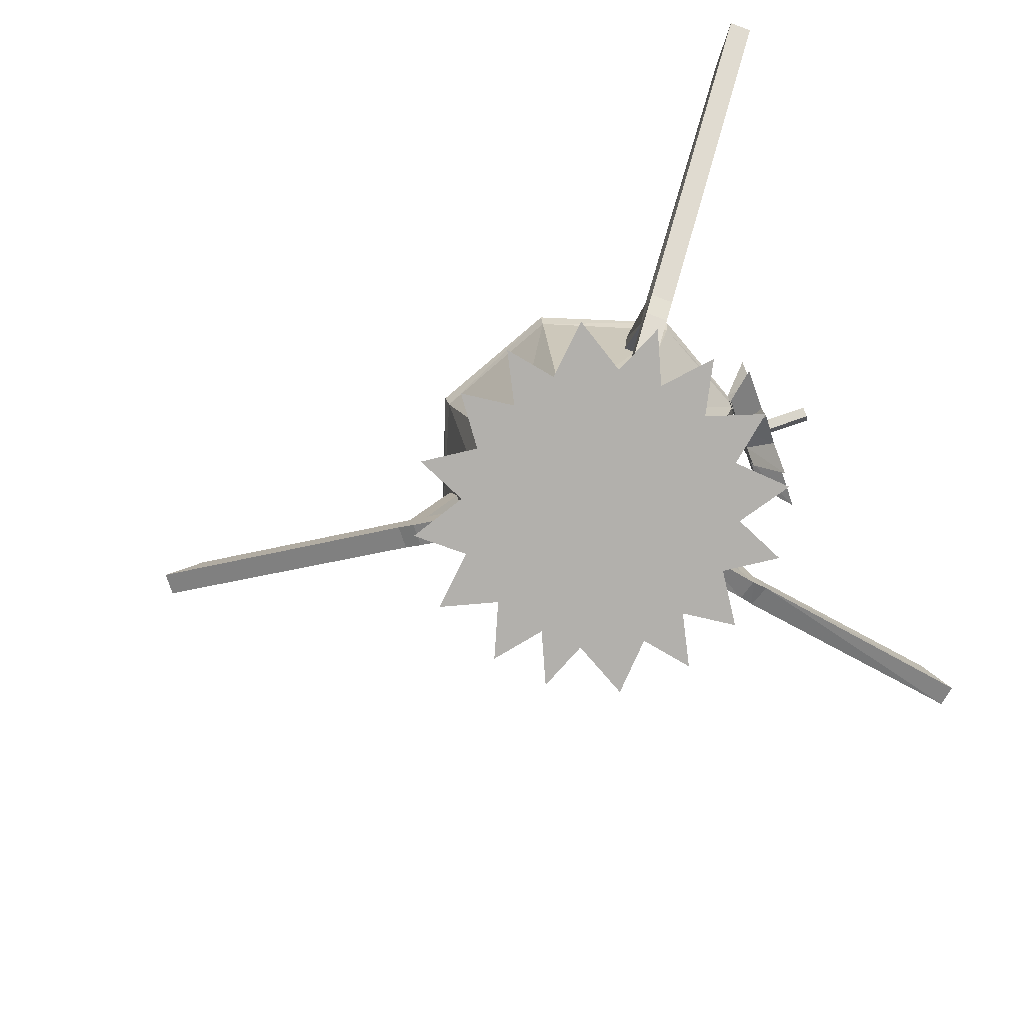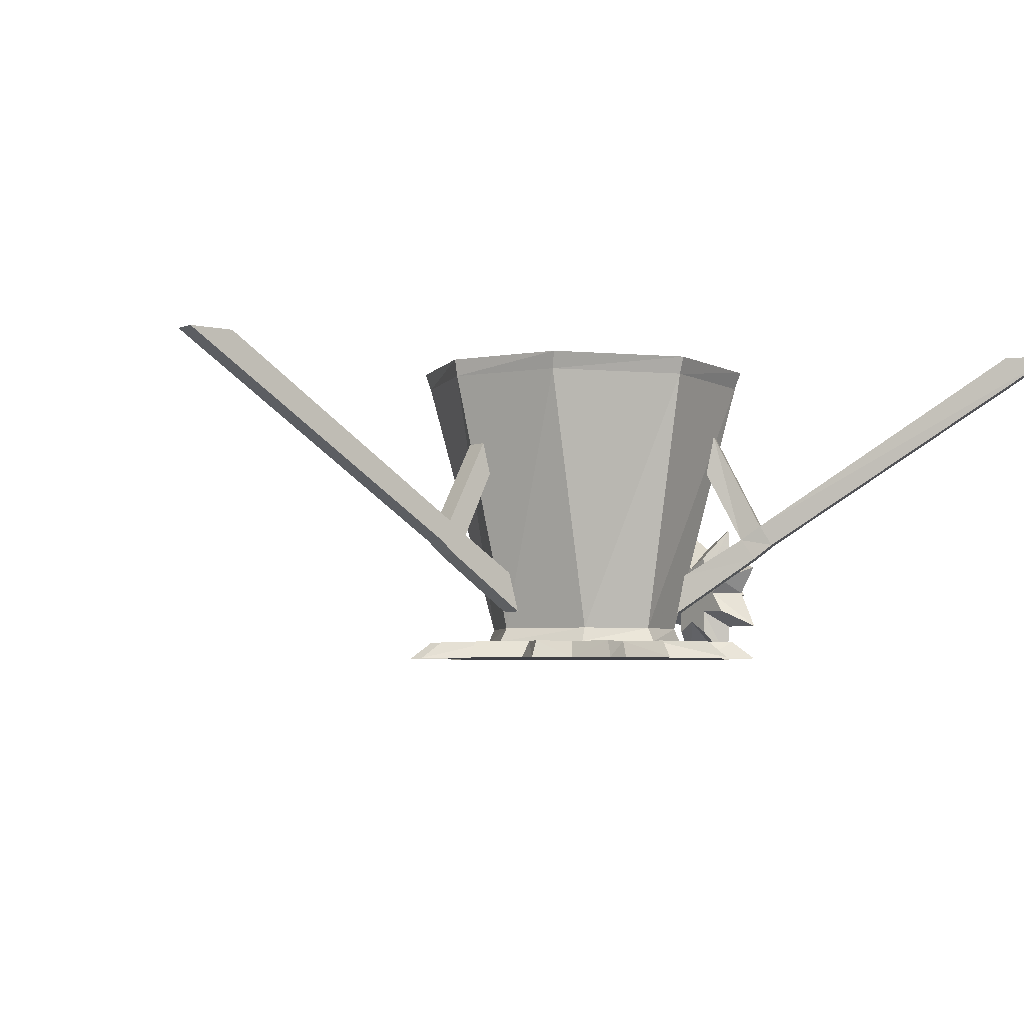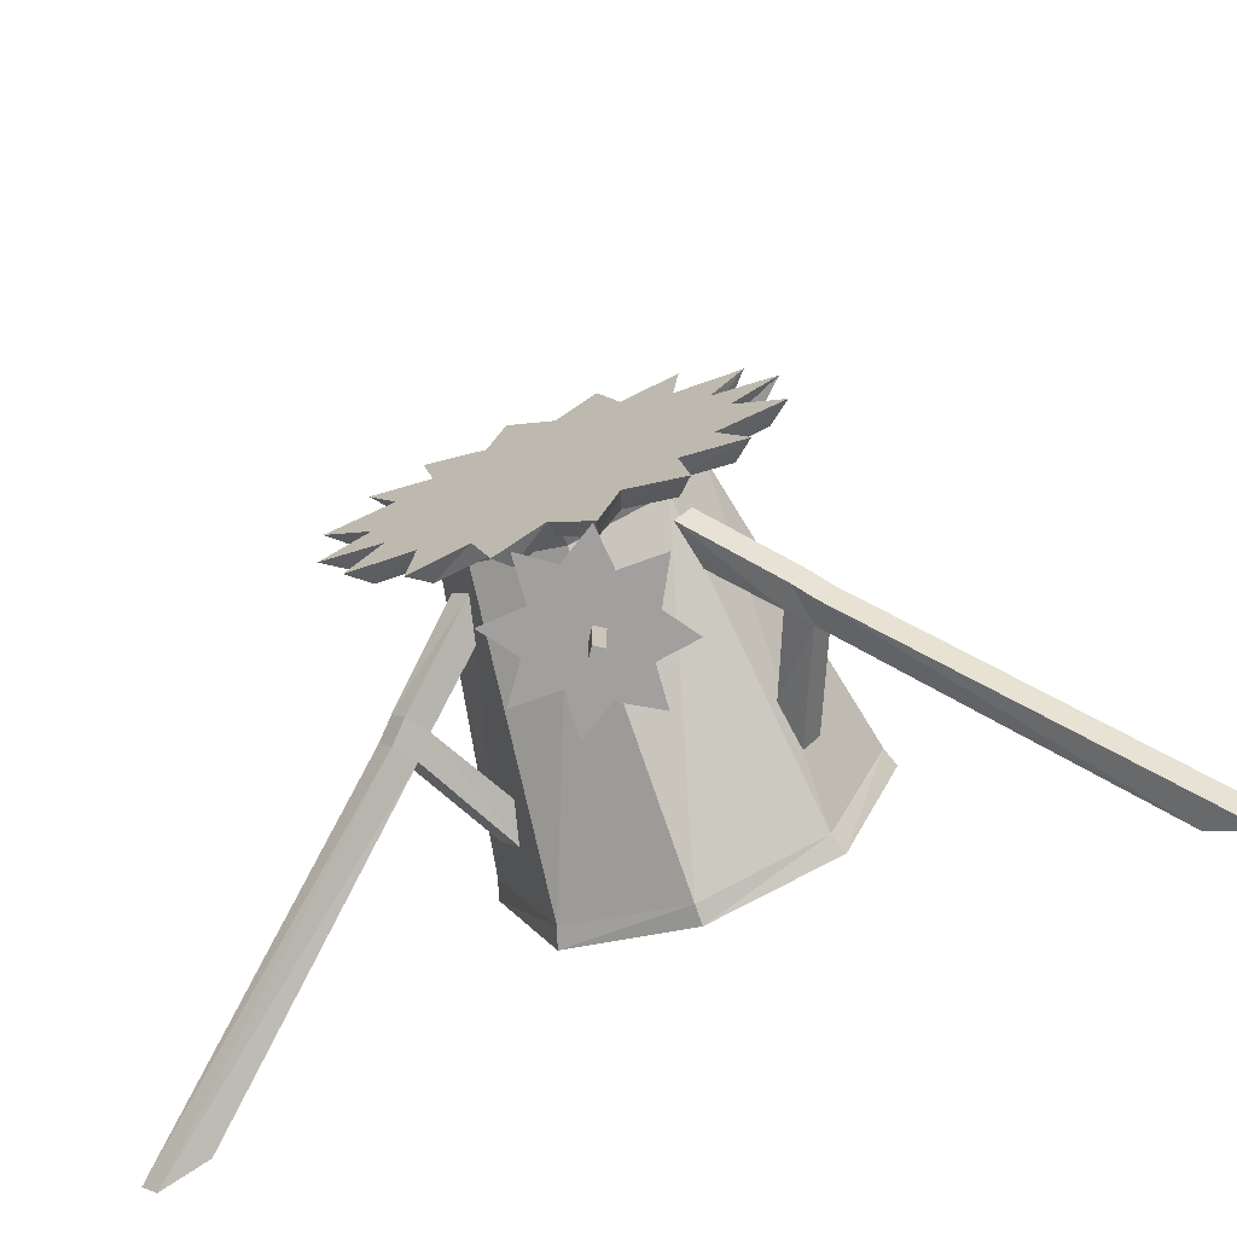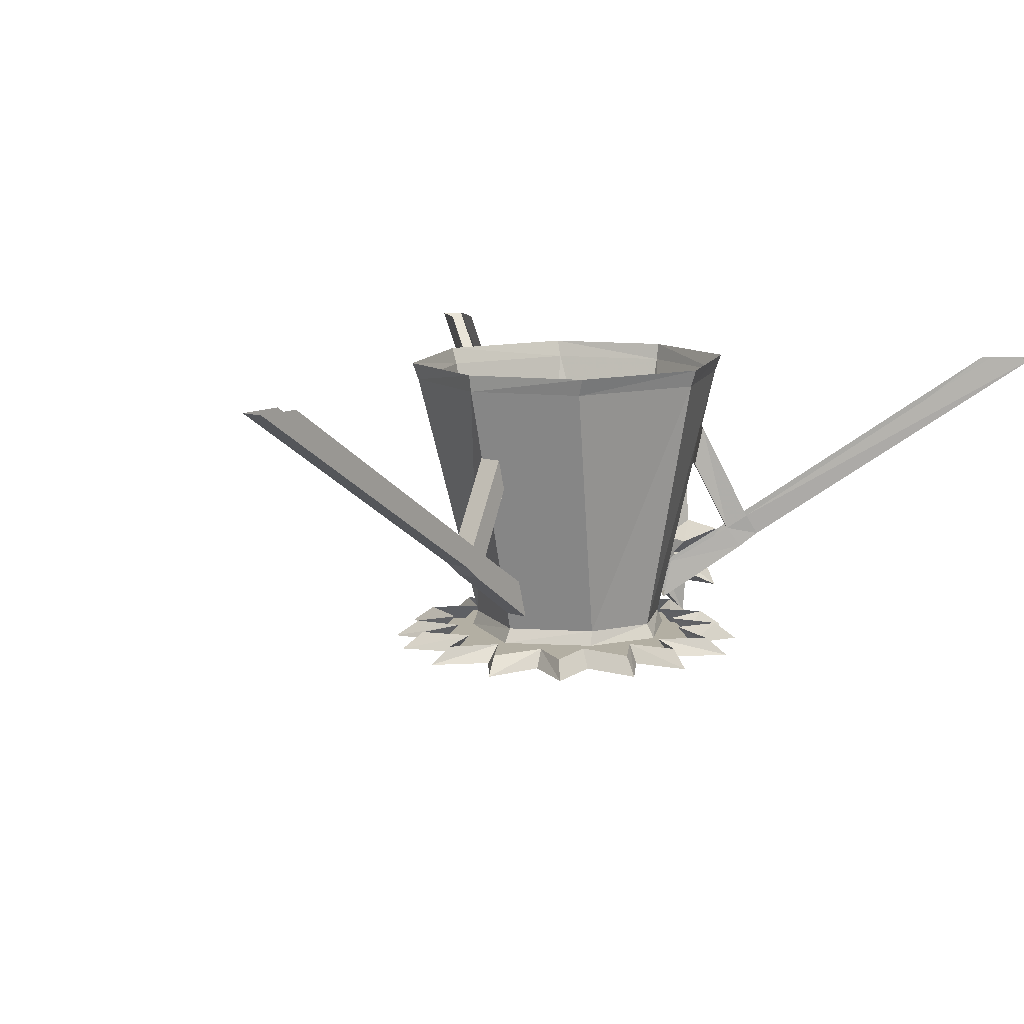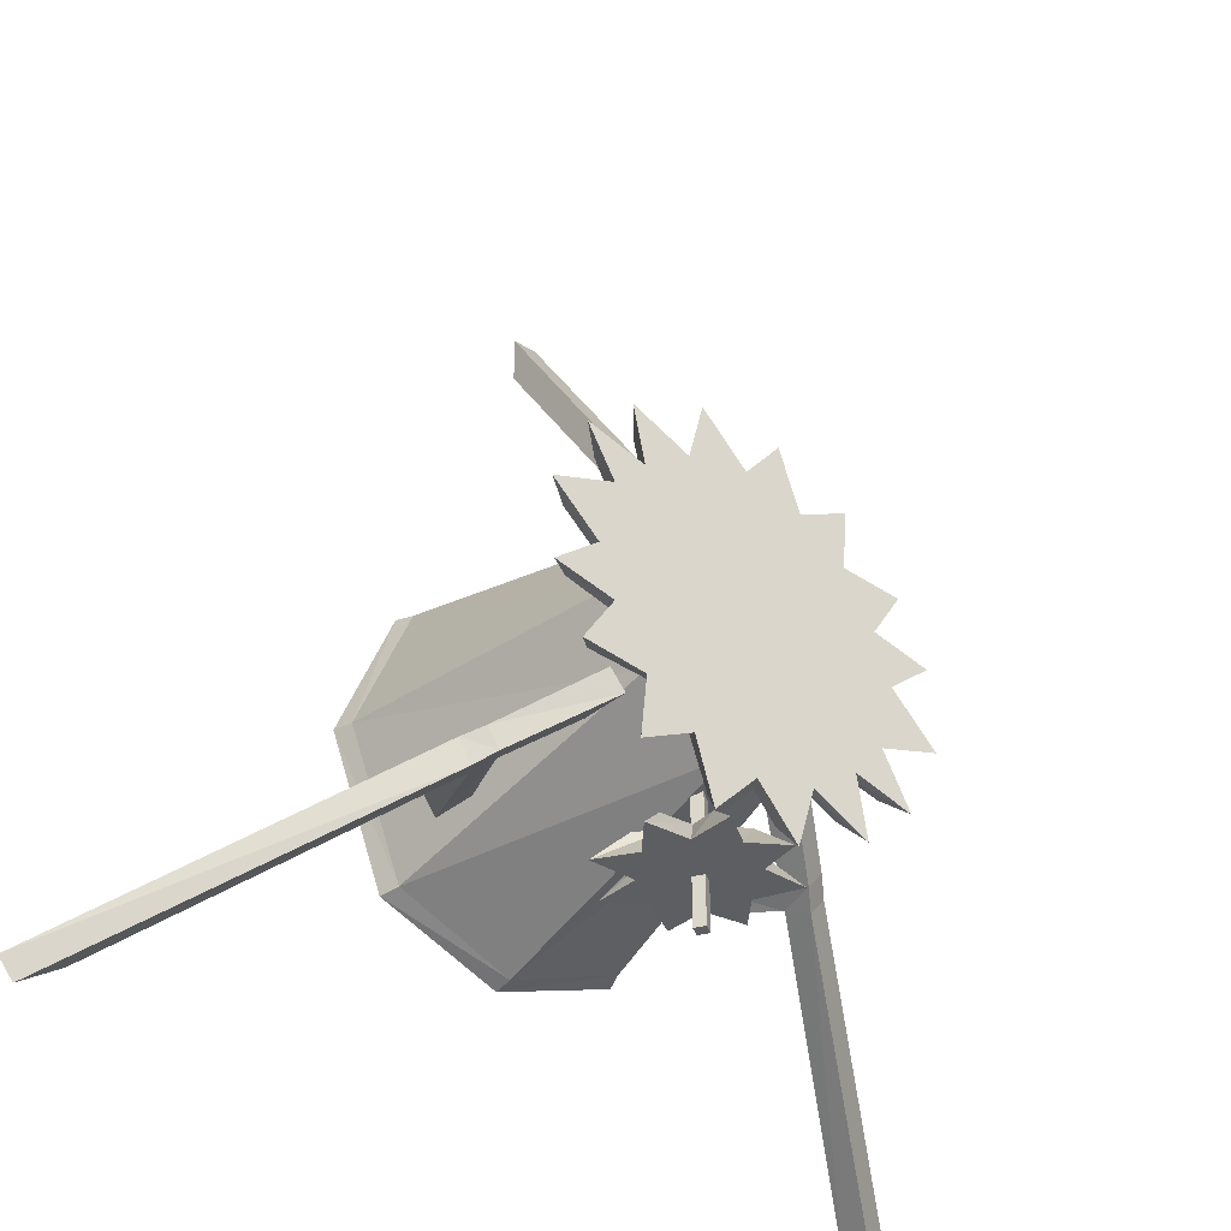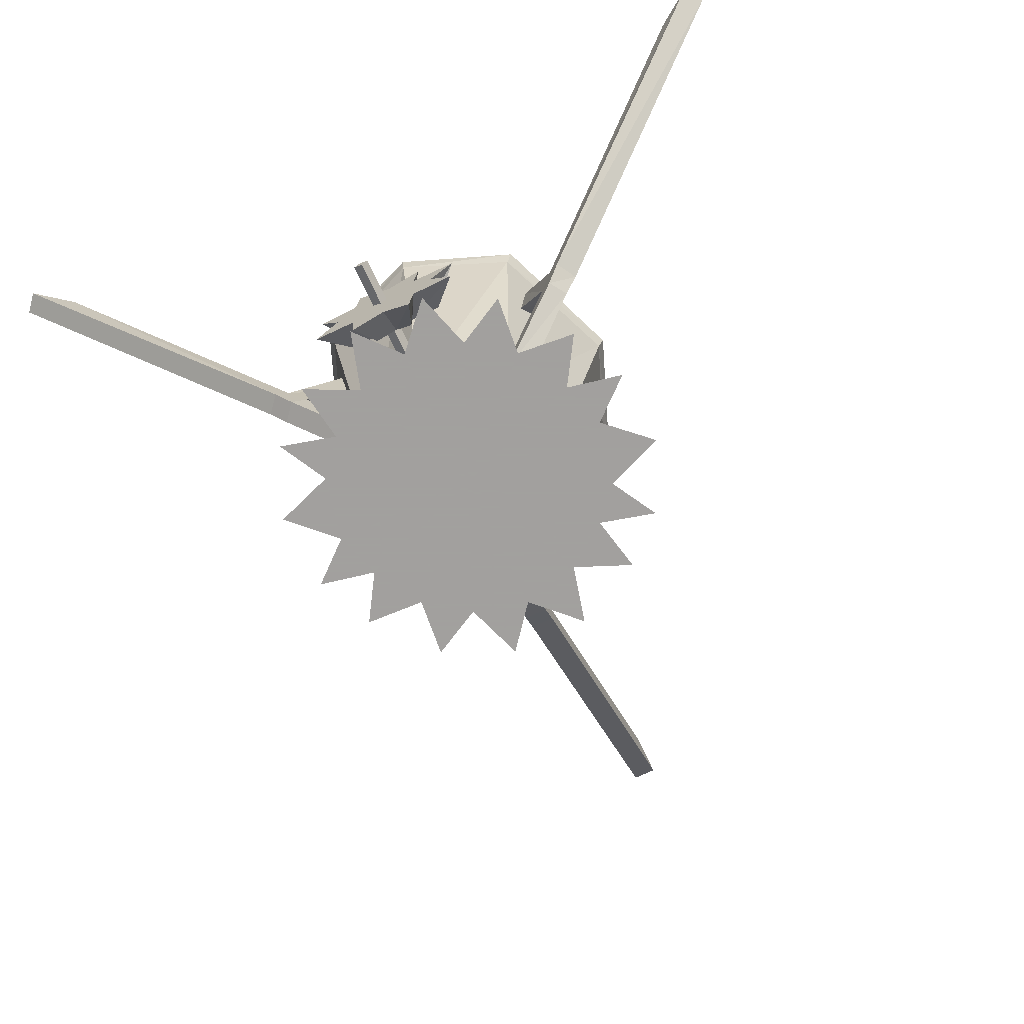
<metadata>
{"format":"obj","ext":"obj","renderer":"f3d","projection":"perspective","resolution":1024,"background":"white","views":[{"elev":-78.6,"azim":109.0,"up":"+Y"},{"elev":-4.5,"azim":51.9,"up":"+Y"},{"elev":-71.9,"azim":20.1,"up":"+Z"},{"elev":11.1,"azim":37.4,"up":"+Y"},{"elev":-37.4,"azim":-38.5,"up":"+Z"},{"elev":-71.9,"azim":-154.8,"up":"+Y"}]}
</metadata>
<code>
o object/cannon_stand
v 42 -26 -29
v 40 -40 -27
v 50 -65 -35
v 56 -60 -39
v 37 -26 -35
v 35 -40 -33
v 45 -65 -41
v 51 -60 -45
v 49 -72 -44
v 26 -92 -26
v 29 -78 -28
v 54 -72 -38
v 54 -67 -48
v 59 -67 -42
v 33 -78 -22
v 31 -92 -20
v 140 0 -105
v 127 0 -95
v 122 0 -101
v 135 0 -111
v 0 -31 54
v 0 -42 51
v 0 -65 62
v 0 -60 69
v 8 -31 54
v 8 -42 51
v 8 -65 62
v 8 -60 69
v 8 -72 67
v 8 -92 38
v 8 -78 42
v 0 -72 67
v 8 -67 73
v 0 -67 73
v 0 -78 42
v 0 -92 38
v 0 0 176
v 0 0 160
v 8 0 160
v 8 0 176
v -40 -26 -35
v -37 -38 -33
v -49 -65 -41
v -54 -60 -45
v -45 -26 -28
v -42 -38 -26
v -53 -65 -35
v -59 -60 -39
v -57 -72 -38
v -34 -92 -21
v -37 -79 -22
v -53 -72 -44
v -62 -67 -41
v -58 -67 -48
v -32 -79 -29
v -29 -92 -27
v -140 0 -109
v -127 0 -100
v -132 0 -93
v -145 0 -103
v -45 -103 0
v -57 -103 -10
v -65 -109 -12
v -51 -109 0
v -58 -103 12
v -66 -109 14
v -41 -103 19
v -46 -109 22
v -48 -103 33
v -55 -109 38
v -31 -103 29
v -36 -109 33
v -35 -103 46
v -40 -109 52
v -18 -103 39
v -21 -109 44
v -13 -103 57
v -16 -109 64
v -1 -103 43
v -1 -109 49
v 8 -103 57
v 11 -109 64
v 16 -103 39
v 18 -109 44
v 35 -109 53
v 30 -103 47
v 33 -109 33
v 28 -103 29
v 47 -103 28
v 53 -109 32
v 38 -103 13
v 43 -109 16
v 62 -109 12
v 55 -103 9
v 42 -103 0
v 48 -109 0
v 63 -109 -15
v 56 -103 -12
v 38 -103 -20
v 43 -109 -22
v 46 -103 -34
v 52 -109 -39
v 28 -103 -30
v 33 -109 -34
v 31 -103 -47
v 36 -109 -54
v 16 -103 -40
v 18 -109 -45
v 10 -103 -57
v 12 -109 -65
v -1 -103 -44
v -1 -109 -50
v -12 -103 -57
v -15 -109 -65
v -18 -103 -40
v -21 -109 -45
v -33 -103 -47
v -38 -109 -54
v -31 -103 -30
v -36 -109 -34
v -50 -103 -29
v -56 -109 -32
v -41 -103 -14
v -46 -109 -16
v -1 -109 0
v 0 -82 -65
v 3 -80 -65
v 3 -80 -80
v 0 -82 -80
v 2 -85 -65
v 2 -85 -80
v 5 -83 -65
v 5 -83 -80
v 5 -83 -41
v 2 -85 -40
v 2 -85 -56
v 5 -83 -56
v 3 -80 -41
v 3 -80 -56
v 0 -82 -41
v 0 -82 -56
v 17 -90 -56
v 7 -90 -56
v 12 -96 -65
v 26 -96 -65
v 12 -83 -56
v 0 -83 -56
v 0 -94 -56
v 7 -98 -56
v 11 -109 -65
v 0 -102 -65
v 0 -83 -65
v 19 -83 -65
v 17 -78 -56
v 8 -77 -56
v 0 -73 -56
v -6 -77 -56
v -10 -83 -56
v -6 -90 -56
v -6 -98 -56
v -10 -109 -65
v -11 -95 -65
v -17 -83 -65
v -10 -72 -65
v 0 -65 -65
v 13 -71 -65
v 26 -73 -65
v 12 -58 -65
v 7 -69 -56
v -11 -58 -65
v -6 -69 -56
v -16 -78 -56
v -25 -72 -65
v -16 -89 -56
v -25 -94 -65
v -37 -98 0
v -27 -98 22
v -37 -6 45
v -55 -6 0
v -27 -98 -22
v -28 -103 -24
v -40 -103 0
v -28 -103 24
v 0 -98 37
v 0 -6 60
v 0 0 61
v -39 0 46
v -57 0 0
v -37 -6 -45
v 0 -98 -37
v 0 -103 -40
v 27 -98 22
v 37 -98 0
v 55 -6 0
v 37 -6 45
v 0 -103 40
v 28 -103 24
v 40 -103 0
v 27 -98 -22
v 37 -6 -45
v 39 0 -46
v 57 0 0
v 39 0 46
v 0 -6 -60
v 0 0 -61
v -39 0 -46
v 28 -103 -24
f 1 2 3
f 1 3 4
f 1 4 5
f 1 5 6
f 1 6 2
f 2 6 7
f 2 7 3
f 6 5 8
f 6 8 7
f 7 8 9
f 7 9 10
f 7 10 11
f 5 4 8
f 12 9 13
f 12 13 14
f 12 14 3
f 12 3 15
f 12 15 16
f 12 16 9
f 9 16 10
f 3 14 4
f 4 14 17
f 4 17 18
f 9 8 13
f 13 8 19
f 13 19 20
f 13 20 14
f 14 20 17
f 21 22 23
f 21 23 24
f 21 24 25
f 21 25 26
f 21 26 22
f 22 26 27
f 22 27 23
f 26 25 28
f 26 28 27
f 27 28 29
f 27 29 30
f 27 30 31
f 25 24 28
f 32 29 33
f 32 33 34
f 32 34 23
f 32 23 35
f 32 35 36
f 32 36 29
f 29 36 30
f 23 34 24
f 24 34 37
f 24 37 38
f 29 28 33
f 33 28 39
f 33 39 40
f 33 40 34
f 34 40 37
f 41 42 43
f 41 43 44
f 41 44 45
f 41 45 46
f 41 46 42
f 42 46 47
f 42 47 43
f 46 45 48
f 46 48 47
f 47 48 49
f 47 49 50
f 47 50 51
f 45 44 48
f 52 49 53
f 52 53 54
f 52 54 43
f 52 43 55
f 52 55 56
f 52 56 49
f 49 56 50
f 43 54 44
f 44 54 57
f 44 57 58
f 49 48 53
f 53 48 59
f 53 59 60
f 53 60 54
f 54 60 57
f 61 62 63
f 61 63 64
f 61 64 65
f 65 64 66
f 65 66 67
f 67 66 68
f 67 68 69
f 69 68 70
f 69 70 71
f 71 70 72
f 71 72 73
f 73 72 74
f 73 74 75
f 75 74 76
f 75 76 77
f 77 76 78
f 77 78 79
f 79 78 80
f 79 80 81
f 81 80 82
f 81 82 83
f 83 82 84
f 83 84 85
f 83 85 86
f 86 85 87
f 86 87 88
f 88 87 89
f 89 87 90
f 89 90 91
f 91 90 92
f 91 92 93
f 91 93 94
f 94 93 95
f 95 93 96
f 95 96 97
f 95 97 98
f 98 97 99
f 99 97 100
f 99 100 101
f 101 100 102
f 101 102 103
f 103 102 104
f 103 104 105
f 105 104 106
f 105 106 107
f 107 106 108
f 107 108 109
f 109 108 110
f 109 110 111
f 111 110 112
f 111 112 113
f 113 112 114
f 113 114 115
f 115 114 116
f 115 116 117
f 117 116 118
f 117 118 119
f 119 118 120
f 119 120 121
f 121 120 122
f 121 122 123
f 123 122 124
f 123 124 62
f 62 124 63
f 63 124 64
f 64 124 125
f 64 125 68
f 64 68 66
f 74 72 76
f 76 72 125
f 76 125 80
f 76 80 78
f 70 68 72
f 72 68 125
f 122 120 124
f 124 120 125
f 125 120 116
f 125 116 112
f 125 112 108
f 125 108 104
f 125 104 100
f 125 100 96
f 125 96 92
f 125 92 87
f 125 87 84
f 125 84 80
f 80 84 82
f 118 116 120
f 114 112 116
f 110 108 112
f 106 104 108
f 102 100 104
f 97 96 100
f 96 93 92
f 92 90 87
f 87 85 84
f 126 127 128
f 126 128 129
f 126 129 130
f 130 129 131
f 130 131 132
f 132 131 133
f 132 133 127
f 127 133 128
f 128 133 129
f 129 133 131
f 134 135 136
f 134 136 137
f 134 137 138
f 138 137 139
f 138 139 140
f 140 139 141
f 140 141 135
f 135 141 136
f 142 143 144
f 142 144 145
f 142 145 146
f 142 146 143
f 143 146 147
f 143 147 148
f 143 148 149
f 143 149 150
f 143 150 144
f 144 150 151
f 144 151 152
f 144 152 153
f 144 153 145
f 145 153 146
f 146 153 154
f 146 154 155
f 146 155 147
f 147 155 156
f 147 156 157
f 147 157 158
f 147 158 159
f 147 159 148
f 148 159 160
f 148 160 161
f 148 161 151
f 148 151 149
f 149 151 150
f 160 159 162
f 160 162 161
f 161 162 151
f 151 162 152
f 152 162 163
f 152 163 164
f 152 164 165
f 152 165 166
f 152 166 153
f 153 166 167
f 153 167 154
f 154 167 166
f 154 166 155
f 155 166 168
f 155 168 169
f 155 169 156
f 156 169 165
f 156 165 170
f 156 170 171
f 156 171 157
f 157 171 170
f 157 170 164
f 157 164 172
f 157 172 158
f 158 172 173
f 158 173 163
f 158 163 174
f 158 174 159
f 159 174 175
f 159 175 162
f 162 175 163
f 163 175 174
f 172 164 173
f 173 164 163
f 169 168 165
f 165 168 166
f 170 165 164
f 176 177 178
f 176 178 179
f 176 179 180
f 176 180 181
f 176 181 182
f 176 182 177
f 177 182 183
f 177 183 184
f 177 184 185
f 177 185 178
f 178 185 186
f 178 186 187
f 178 187 179
f 179 187 188
f 179 188 189
f 179 189 180
f 180 189 190
f 180 190 191
f 180 191 181
f 192 193 194
f 192 194 195
f 192 195 184
f 192 184 196
f 192 196 197
f 192 197 193
f 193 197 198
f 193 198 199
f 193 199 200
f 193 200 194
f 194 200 201
f 194 201 202
f 194 202 195
f 195 202 203
f 195 203 185
f 195 185 184
f 199 190 204
f 199 204 200
f 200 204 205
f 200 205 201
f 190 189 204
f 204 189 206
f 204 206 205
f 183 196 184
f 198 207 199
f 199 207 190
f 190 207 191
f 185 203 186
f 189 188 206

</code>
